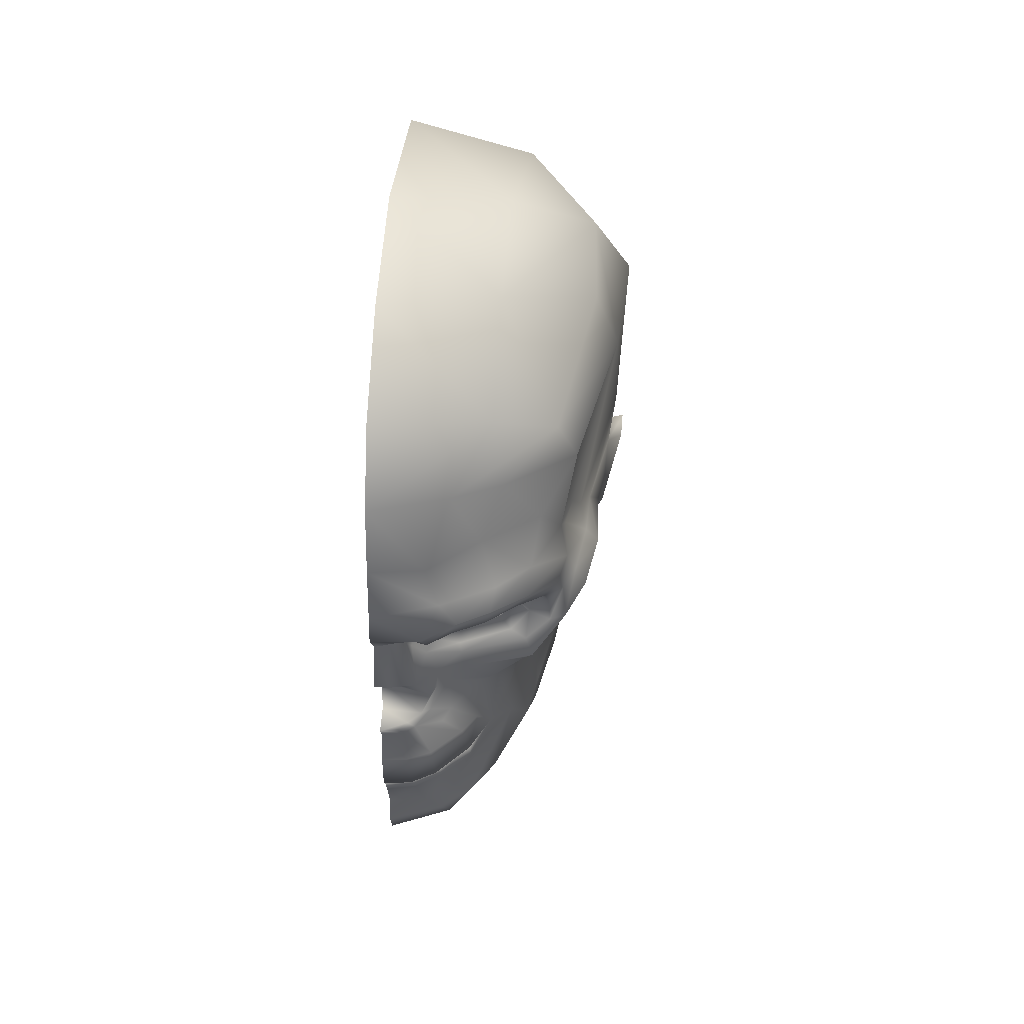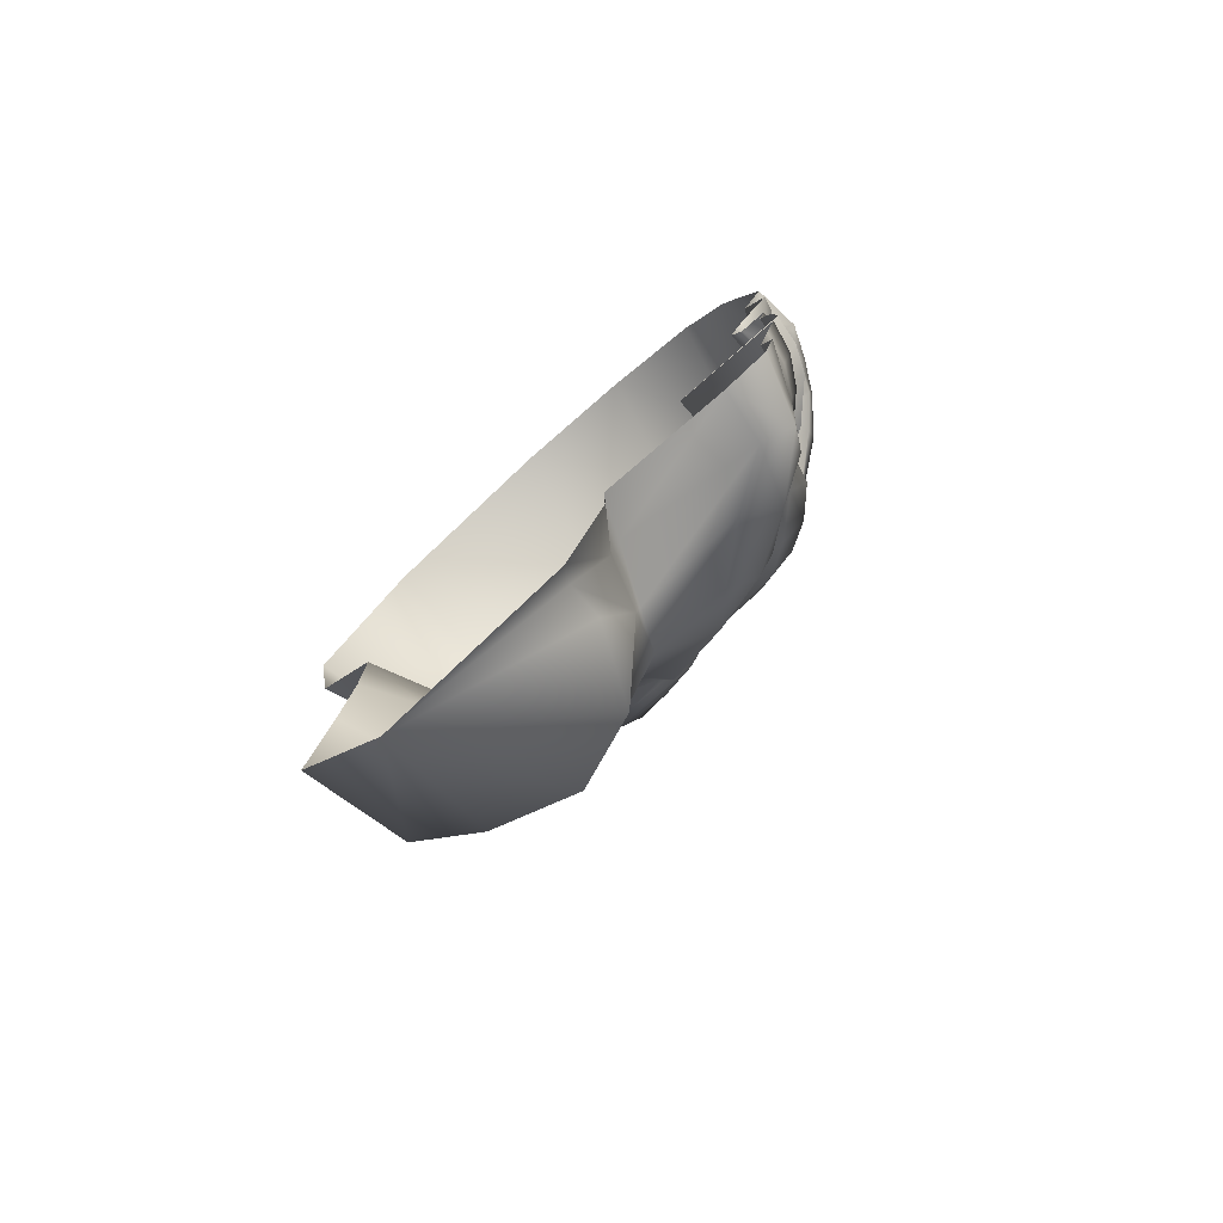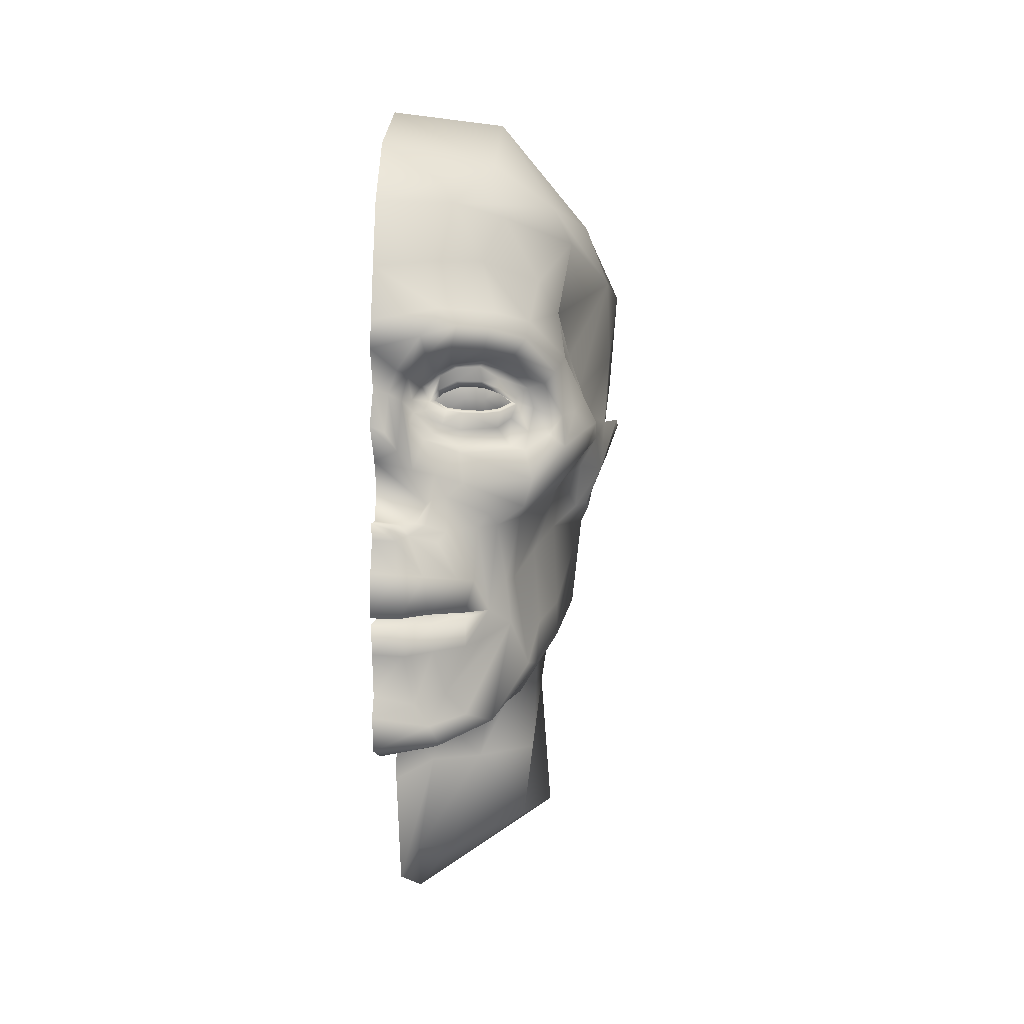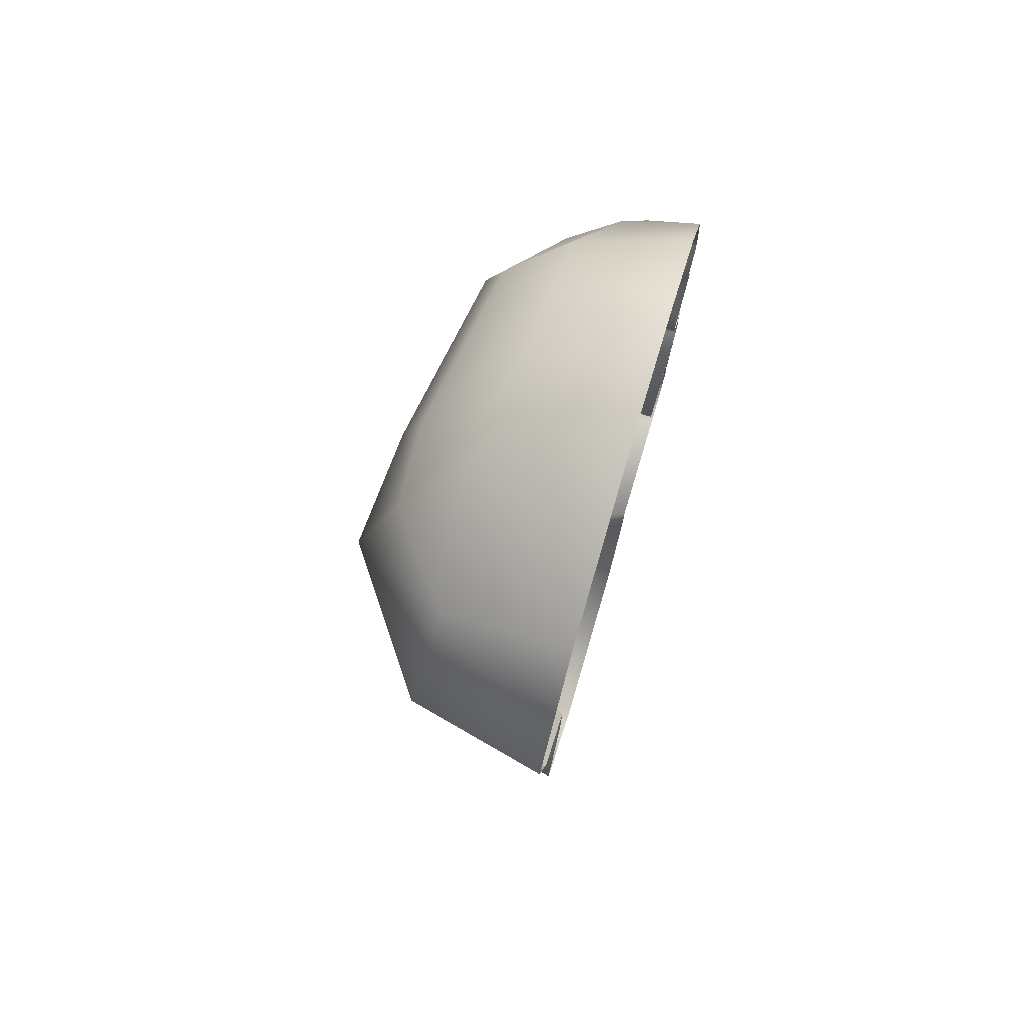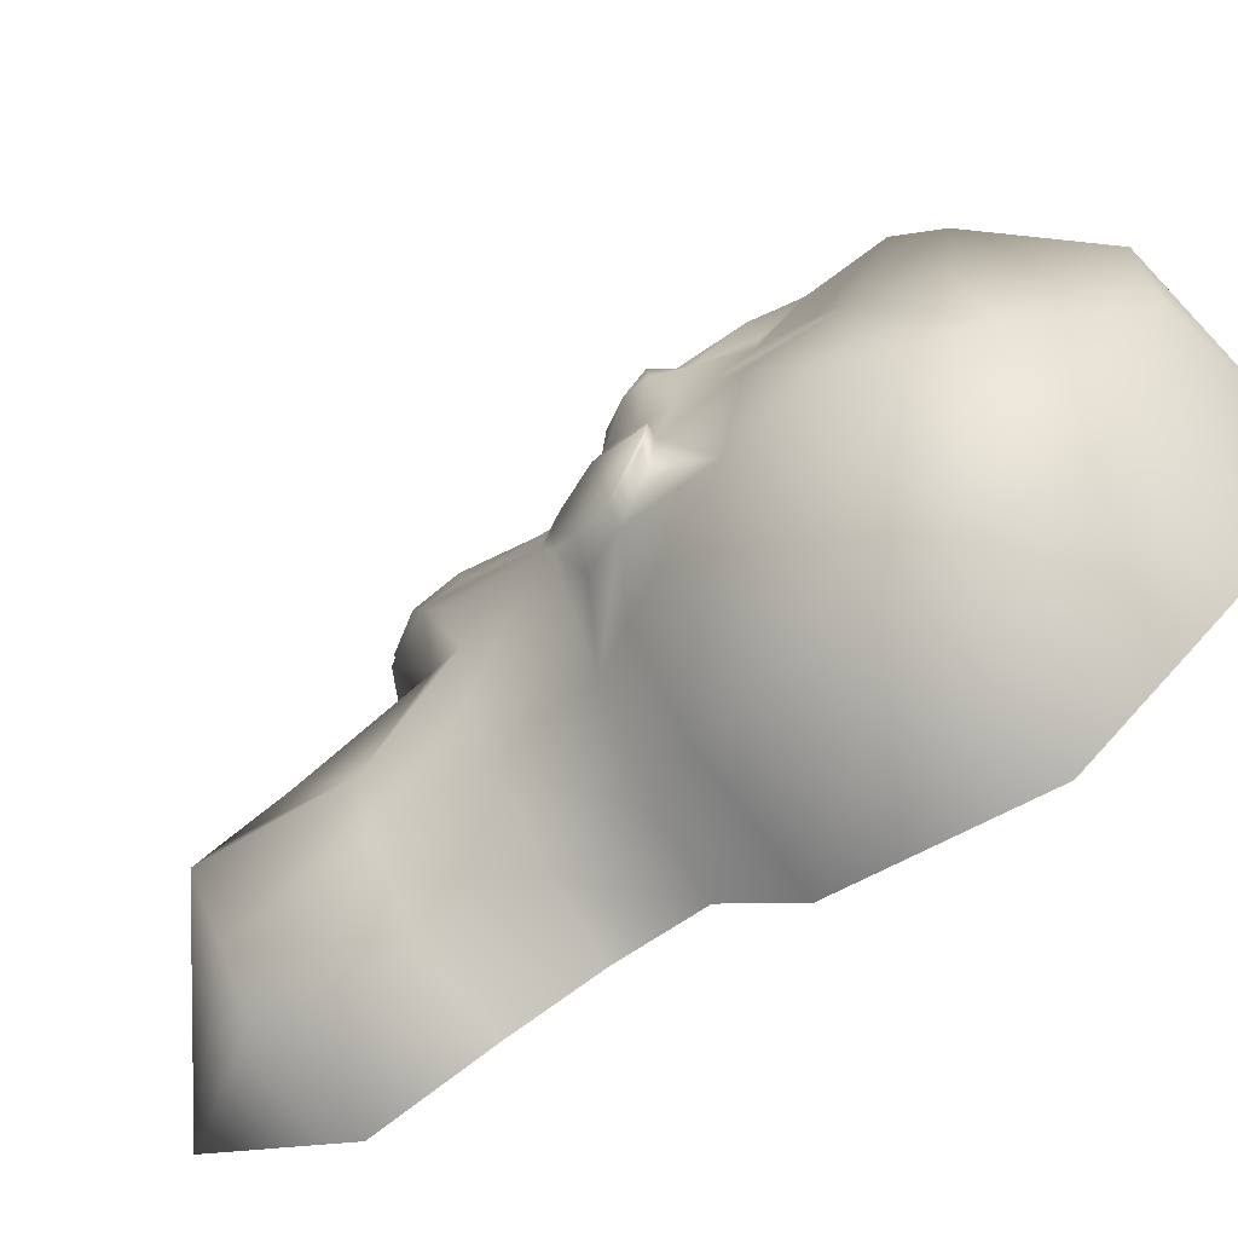
<metadata>
{"format":"obj","ext":"obj","renderer":"f3d","projection":"perspective","resolution":1024,"background":"white","views":[{"elev":50.8,"azim":-176.3,"up":"+Z"},{"elev":-77.3,"azim":131.7,"up":"+Z"},{"elev":-0.1,"azim":-176.1,"up":"+Z"},{"elev":75.1,"azim":16.6,"up":"+Z"},{"elev":-63.7,"azim":-54.8,"up":"+Y"}]}
</metadata>
<code>
v -0.08147 -0.006613 0.1216
v -0.07862 0.0173 0.114
v -0.08023 0.007882 0.1018
v -0.08648 -0.008797 0.1227
v -0.07437 0.007298 0.08803
v -0.06989 0.009969 0.08643
v -0.07194 -0.000838 0.08065
v -0.07454 -0.002764 0.08575
v -0.06678 -0.02035 0.09107
v -0.0761 -0.01744 0.09375
v -0.07427 -0.01482 0.08666
v -0.05931 -0.02009 0.08208
v -0.0868 -0.02119 0.121
v -0.08106 -0.02094 0.1192
v -0.075 -0.02763 0.1066
v -0.08178 -0.02671 0.1079
v 0 0.1045 0.1282
v -0.005174 0.1018 0.1266
v -0.008817 0.1068 0.1348
v 0 0.1123 0.1423
v -0.0304 0.08762 0.1301
v -0.03822 0.08566 0.1299
v -0.03846 0.09297 0.1317
v -0.02935 0.0947 0.1317
v -0.03124 0.08563 0.1217
v -0.0309 0.08791 0.1205
v -0.03848 0.08532 0.1203
v -0.03772 0.08305 0.1215
v -0.02498 0.08518 0.1226
v -0.02499 0.08791 0.1214
v -0.02232 0.09258 0.1286
v -0.02355 0.08573 0.1274
v -0.0441 0.08135 0.128
v -0.04481 0.0875 0.1293
v -0.04458 0.08217 0.1212
v -0.04336 0.08048 0.1223
v -0.05034 0.07729 0.1242
v -0.04849 0.07952 0.1247
v -0.02064 0.08576 0.1252
v -0.01874 0.08745 0.1247
v -0.04308 0.07719 0.1155
v -0.02292 0.08416 0.1165
v -0.02977 0.08338 0.1144
v -0.04791 0.07455 0.1191
v -0.01788 0.08955 0.1214
v -0.02286 0.08903 0.1341
v -0.01833 0.088 0.1299
v -0.04971 0.07794 0.1266
v -0.04362 0.0825 0.1338
v -0.03758 0.08942 0.1374
v -0.02913 0.09115 0.1369
v -0.03951 0.09439 0.1392
v -0.02744 0.09524 0.1379
v -0.02116 0.09334 0.135
v -0.04845 0.08583 0.1358
v -0.05449 0.07531 0.1303
v -0.05642 0.07315 0.1229
v -0.016 0.09136 0.1303
v -0.01236 0.08892 0.1254
v -0.01318 0.09131 0.1204
v -0.01996 0.08875 0.113
v -0.0546 0.0743 0.114
v -0.04785 0.07916 0.1085
v -0.02933 0.08654 0.1084
v -0.01721 0.09321 0.1104
v -0.03003 0.08881 0.1056
v -0.05379 0.08192 0.1069
v -0.06254 0.07669 0.1129
v -0.06189 0.0742 0.1204
v -0.009669 0.09881 0.1244
v -0.01213 0.0947 0.1164
v -0.01994 0.1106 0.1398
v -0.0126 0.1043 0.1335
v -0.06073 0.07974 0.1317
v -0.05038 0.09274 0.1413
v -0.04024 0.102 0.1433
v -0.02876 0.1073 0.1433
v 0 0.1126 0.1144
v -0.005171 0.1112 0.1122
v -0.008965 0.106 0.1058
v -0.006102 0.1071 0.07763
v -0.008371 0.1057 0.0733
v -0.0126 0.1038 0.0753
v -0.009943 0.1046 0.07913
v 0 0.1094 0.07976
v 0 0.107 0.07374
v 0 0.1111 0.06193
v -0.009452 0.1099 0.06126
v -0.01846 0.1057 0.06037
v -0.02978 0.09432 0.0592
v -0.02284 0.09871 0.07272
v -0.03099 0.08793 0.09454
v -0.0563 0.08187 0.09602
v -0.06815 0.07158 0.1086
v -0.02116 0.09229 0.09751
v -0.01381 0.1004 0.09891
v -0.02513 0.09076 0.08941
v -0.04015 0.08423 0.08334
v -0.05292 0.07617 0.08598
v -0.06699 0.06698 0.1205
v -0.04208 0.1024 0.1501
v -0.03079 0.1087 0.1506
v -0.01827 0.1139 0.1465
v -0.05449 0.09231 0.1472
v -0.06482 0.07742 0.1362
v -0.06694 0.0616 0.09666
v -0.05552 0.08437 0.1542
v -0.04375 0.09596 0.1566
v -0.02441 0.1057 0.1572
v 0 0.1097 0.1528
v 0 0.1048 0.1729
v -0.01999 0.1038 0.1744
v -0.03844 0.09106 0.176
v -0.05827 0.0739 0.1705
v -0.07012 0.05831 0.1867
v -0.06301 0.05844 0.2008
v -0.04553 0.07996 0.1938
v -0.06207 0.03324 0.0784
v -0.06341 0.03404 0.04836
v -0.05538 0.05158 0.06945
v -0.04839 0.06306 0.05913
v -0.05372 0.06176 0.02633
v -0.0577 0.05565 0.04183
v -0.04777 0.07156 0.04245
v -0.04615 0.07462 0.05812
v -0.02116 0.0987 0.03313
v -0.01107 0.1041 0.03159
v -0.01433 0.09933 0.01376
v -0.02524 0.09386 0.01737
v 0 0.1066 0.03244
v 0 0.1025 0.017
v 0 0.1067 0.009614
v -0.01964 0.09766 0.00583
v -0.03231 0.09042 0.009683
v -0.02316 0.09494 -0.001233
v -0.04089 0.07585 0.005868
v 0 0.103 -0.002806
v -0.03742 0.08187 0.0363
v -0.05667 0.05379 0.02572
v -0.06337 0.03198 0.03571
v -0.06852 0.007967 0.04822
v -0.03328 0.0636 0.002373
v -0.04963 0.04488 0.01405
v -0.05488 0.01109 0.03357
v 0 0.08659 -0.006675
v -0.01971 0.08349 -0.003307
v -0.0414 0.07042 0.2149
v 0 0.08062 0.2219
v 0 0.09778 0.1975
v -0.02807 0.09033 0.1977
v 0 -0.1092 0.1739
v 0 -0.07287 0.2254
v -0.04676 -0.07126 0.2127
v -0.05187 -0.09596 0.1653
v -0.08303 -0.0462 0.1407
v -0.06141 -0.04793 0.09897
v -0.0402 -0.0737 0.1009
v 0 -0.0969 0.1071
v -0.08354 -0.005336 0.1487
v -0.08286 -0.005336 0.1789
v -0.07412 -0.005336 0.202
v 0 0.03784 0.000215
v -0.01495 0.03121 0.003772
v 0 0.03867 -0.02158
v -0.01377 0.02863 -0.01491
v -0.0545 -0.01995 0.01306
v -0.05201 0.002139 -0.0125
v -0.04859 0.004795 -0.03994
v -0.05812 -0.0218 -0.03756
v -0.03192 0.02253 -0.01405
v -0.03665 0.02078 0.01424
v -0.02307 -0.06161 0.08028
v 0 -0.07195 0.08008
v -0.05093 -0.04172 0.08357
v -0.04619 -0.03648 0.04788
v -0.02029 -0.06021 0.04909
v 0 -0.07247 0.05073
v -0.05499 -0.02093 0.0455
v -0.02613 -0.06646 0.01436
v 0 -0.0771 0.01914
v -0.04729 -0.04025 0.01197
v -0.07237 -0.0387 0.2079
v -0.04241 -0.0131 0.2398
v -0.07519 0.06071 0.1151
v -0.07565 0.05036 0.1081
v -0.06807 0.06884 0.1423
v -0.07131 0.05894 0.1223
v -0.04005 0.08023 0.04742
v -0.08617 -0.04814 0.1779
v 0 0.04393 0.2412
v -0.04191 0.03333 0.2373
v 0 -0.004189 0.2475
v -0.05004 -0.05371 -0.03001
v -0.03722 -0.07464 -0.02728
v 0 -0.0852 -0.02077
v -0.00682 0.01925 -0.05214
v -0.01988 0.0189 -0.0511
v 0 0.0235 -0.0632
v 0 -0.04401 -0.07943
v -0.04315 0.07919 0.07912
v -0.03611 0.08266 0.07807
v -0.05091 0.06952 0.08214
v -0.06295 0.05045 0.09158
v -0.07226 0.01746 0.1028
v -0.01499 0.1002 0.07964
v -0.01829 0.09764 0.07896
v -0.02064 0.09351 0.08883
v -0.01836 0.09642 0.08662
v -0.06087 0.000303 0.04769
v -0.06559 0.04021 0.0969
v -0.07521 0.02413 0.1227
v -0.07181 0.03461 0.1313
v -0.06542 0.06822 0.159
v -0.06679 0.05551 0.145
v -0.06885 0.04476 0.1446
v -0.06463 0.05245 0.1603
v -0.07444 0.04495 0.1283
v -0.07921 0.04242 0.1189
v -0.03223 0.09 0.0346
v -0.02013 0.1065 0.04694
v -0.03231 0.09421 0.04716
v -0.01055 0.1107 0.04562
v 0 0.1121 0.04585
v -0.03223 0.09069 0.04479
v -0.02116 0.1016 0.0433
v -0.01107 0.1076 0.04315
v 0 0.1101 0.04331
v -0.03507 0.08654 0.05845
v -0.02568 0.09524 0.07651
v 0 0.101 0.1023
v 0 0.09566 0.09241
v 0 0.09981 0.08056
v -0.03395 0.07049 0.04768
v -0.02688 0.07053 0.04742
v -0.01763 0.07058 0.04732
v 0 0.07062 0.04749
v -0.01881 0.08575 0.1245
v -0.02471 0.08503 0.1219
v -0.02406 0.08617 0.1255
v -0.02226 0.08698 0.1295
v -0.05015 0.07443 0.124
v -0.04523 0.0784 0.1306
v -0.04448 0.08257 0.1255
v -0.04531 0.07687 0.1215
v -0.03907 0.08564 0.1257
v -0.03916 0.08068 0.1199
v -0.03925 0.08425 0.1337
v -0.03149 0.08783 0.1258
v -0.03047 0.0878 0.1339
v -0.03202 0.08462 0.1202
f 1 2 3
f 3 4 1
f 5 6 7
f 7 8 5
f 9 10 11
f 11 12 9
f 11 8 7
f 7 12 11
f 1 4 13
f 13 14 1
f 10 9 15
f 15 16 10
f 15 14 13
f 13 16 15
f 4 3 16
f 16 13 4
f 10 5 8
f 8 11 10
f 17 18 19
f 19 20 17
f 21 22 23
f 23 24 21
f 25 26 27
f 27 28 25
f 25 29 30
f 30 26 25
f 21 24 31
f 31 32 21
f 22 33 34
f 34 23 22
f 28 27 35
f 35 36 28
f 36 35 37
f 37 38 36
f 33 38 37
f 37 34 33
f 39 32 31
f 31 40 39
f 39 40 30
f 30 29 39
f 27 41 35
f 26 30 42
f 42 43 26
f 26 43 41
f 41 27 26
f 35 41 44
f 44 37 35
f 30 40 45
f 45 42 30
f 40 31 46
f 46 47 40
f 34 37 48
f 48 49 34
f 23 34 49
f 49 50 23
f 24 51 46
f 46 31 24
f 24 23 50
f 50 51 24
f 51 50 52
f 52 53 51
f 46 51 53
f 53 54 46
f 50 49 55
f 55 52 50
f 49 48 56
f 56 55 49
f 48 37 57
f 57 56 48
f 40 47 58
f 58 59 40
f 47 46 54
f 54 58 47
f 42 45 60
f 60 61 42
f 45 40 59
f 59 60 45
f 37 44 62
f 62 57 37
f 44 41 63
f 63 62 44
f 41 43 64
f 64 63 41
f 43 42 61
f 61 64 43
f 64 61 65
f 65 66 64
f 63 64 66
f 66 67 63
f 62 63 67
f 67 68 62
f 57 62 68
f 68 69 57
f 60 59 70
f 70 71 60
f 61 60 71
f 71 65 61
f 58 54 72
f 72 73 58
f 59 58 73
f 73 70 59
f 56 57 69
f 69 74 56
f 55 56 74
f 74 75 55
f 52 55 75
f 75 76 52
f 54 53 77
f 77 72 54
f 53 52 76
f 76 77 53
f 17 78 79
f 79 18 17
f 80 70 18
f 18 79 80
f 81 82 83
f 83 84 81
f 85 86 82
f 82 81 85
f 86 87 88
f 88 82 86
f 82 88 89
f 89 83 82
f 83 89 90
f 90 91 83
f 66 92 93
f 93 67 66
f 68 67 93
f 93 94 68
f 66 65 95
f 95 92 66
f 96 95 65
f 65 71 96
f 92 95 97
f 97 98 92
f 92 98 99
f 99 93 92
f 100 69 68
f 68 94 100
f 77 76 101
f 101 102 77
f 72 77 102
f 102 103 72
f 76 75 104
f 104 101 76
f 75 74 105
f 105 104 75
f 73 72 103
f 103 19 73
f 18 70 73
f 73 19 18
f 100 105 74
f 74 69 100
f 94 93 99
f 99 106 94
f 101 104 107
f 107 108 101
f 103 102 109
f 109 110 103
f 102 101 108
f 108 109 102
f 20 19 103
f 103 110 20
f 111 110 109
f 109 112 111
f 113 112 109
f 109 108 113
f 113 108 107
f 107 114 113
f 115 116 117
f 117 113 114
f 114 115 117
f 16 3 5
f 5 10 16
f 7 6 118
f 118 119 7
f 120 121 122
f 122 123 120
f 120 123 119
f 119 118 120
f 124 122 121
f 121 125 124
f 126 127 128
f 128 129 126
f 127 130 131
f 131 128 127
f 128 131 132
f 132 133 128
f 129 128 133
f 133 134 129
f 134 133 135
f 135 136 134
f 133 132 137
f 137 135 133
f 124 138 129
f 129 134 124
f 124 134 136
f 136 122 124
f 119 123 139
f 139 140 119
f 7 119 140
f 140 141 7
f 122 136 139
f 122 139 123
f 139 136 142
f 142 143 139
f 140 139 143
f 143 144 140
f 135 137 145
f 145 146 135
f 136 135 146
f 146 142 136
f 147 148 149
f 149 150 147
f 151 152 153
f 153 154 151
f 155 156 157
f 157 154 155
f 158 151 154
f 154 157 158
f 1 14 155
f 155 159 1
f 15 156 155
f 155 14 15
f 116 115 160
f 160 161 116
f 149 111 112
f 112 150 149
f 145 162 163
f 163 146 145
f 162 164 165
f 165 163 162
f 166 167 168
f 168 169 166
f 163 165 170
f 170 171 163
f 158 157 172
f 172 173 158
f 157 156 174
f 174 172 157
f 15 9 174
f 174 156 15
f 12 174 9
f 172 174 175
f 175 176 172
f 173 172 176
f 176 177 173
f 12 178 175
f 175 174 12
f 177 176 179
f 179 180 177
f 176 175 181
f 181 179 176
f 178 166 181
f 181 175 178
f 182 153 183
f 184 94 106
f 106 185 184
f 186 107 104
f 104 105 186
f 186 105 100
f 100 187 186
f 188 138 124
f 189 155 154
f 189 154 153
f 153 182 189
f 159 155 189
f 189 160 159
f 182 161 160
f 160 189 182
f 190 148 147
f 147 191 190
f 191 183 192
f 192 190 191
f 182 183 191
f 191 161 182
f 179 181 193
f 193 194 179
f 180 179 194
f 194 195 180
f 170 165 196
f 196 197 170
f 165 164 198
f 198 196 165
f 166 169 193
f 193 181 166
f 170 197 168
f 168 167 170
f 199 195 194
f 199 196 198
f 199 197 196
f 193 199 194
f 168 197 199
f 188 124 125
f 200 98 201
f 200 201 188
f 188 125 200
f 99 98 200
f 200 202 99
f 125 121 202
f 202 200 125
f 121 120 203
f 203 202 121
f 106 99 202
f 202 203 106
f 3 2 204
f 6 5 3
f 3 204 6
f 70 80 96
f 96 71 70
f 205 206 207
f 207 208 205
f 209 7 141
f 178 12 7
f 7 209 178
f 2 185 210
f 210 204 2
f 120 118 210
f 210 203 120
f 185 106 203
f 203 210 185
f 6 204 210
f 210 118 6
f 94 184 187
f 187 100 94
f 2 1 211
f 211 1 159
f 159 212 211
f 213 114 107
f 213 214 215
f 215 216 213
f 217 214 186
f 186 187 217
f 215 214 217
f 217 212 215
f 218 184 185
f 2 211 218
f 218 185 2
f 187 184 218
f 218 217 187
f 211 212 217
f 217 218 211
f 213 107 186
f 213 186 214
f 115 114 213
f 115 213 216
f 207 97 95
f 208 207 95
f 95 96 208
f 201 98 97
f 219 126 129
f 219 129 138
f 90 89 220
f 220 221 90
f 89 88 222
f 222 220 89
f 88 87 223
f 223 222 88
f 126 219 224
f 224 225 126
f 130 127 226
f 226 227 130
f 127 126 225
f 225 226 127
f 221 188 228
f 228 90 221
f 229 91 90
f 90 228 229
f 188 224 219
f 219 138 188
f 84 83 206
f 206 205 84
f 229 206 83
f 83 91 229
f 113 117 150
f 150 112 113
f 116 147 150
f 150 117 116
f 80 79 78
f 78 230 80
f 205 208 231
f 231 232 205
f 84 232 85
f 85 81 84
f 205 232 84
f 96 80 230
f 208 96 230
f 230 231 208
f 216 160 115
f 215 160 216
f 212 159 160
f 160 215 212
f 183 153 152
f 183 152 192
f 97 229 201
f 206 229 97
f 97 207 206
f 140 144 209
f 209 141 140
f 144 171 170
f 170 167 144
f 166 178 209
f 144 167 166
f 166 209 144
f 191 116 161
f 191 147 116
f 188 233 234
f 234 224 188
f 221 234 233
f 233 188 221
f 225 235 236
f 236 226 225
f 226 236 227
f 224 234 235
f 235 225 224
f 223 236 222
f 222 236 235
f 235 220 222
f 220 235 234
f 234 221 220
f 146 163 171
f 171 142 146
f 144 143 142
f 142 171 144
f 237 238 239
f 237 239 240
f 241 242 243
f 241 243 244
f 245 246 244
f 244 243 245
f 242 247 245
f 245 243 242
f 248 249 240
f 240 239 248
f 245 247 249
f 249 248 245
f 238 250 248
f 248 239 238
f 250 246 245
f 245 248 250
f 169 168 199
f 169 199 193
f 228 188 201
f 228 201 229

</code>
